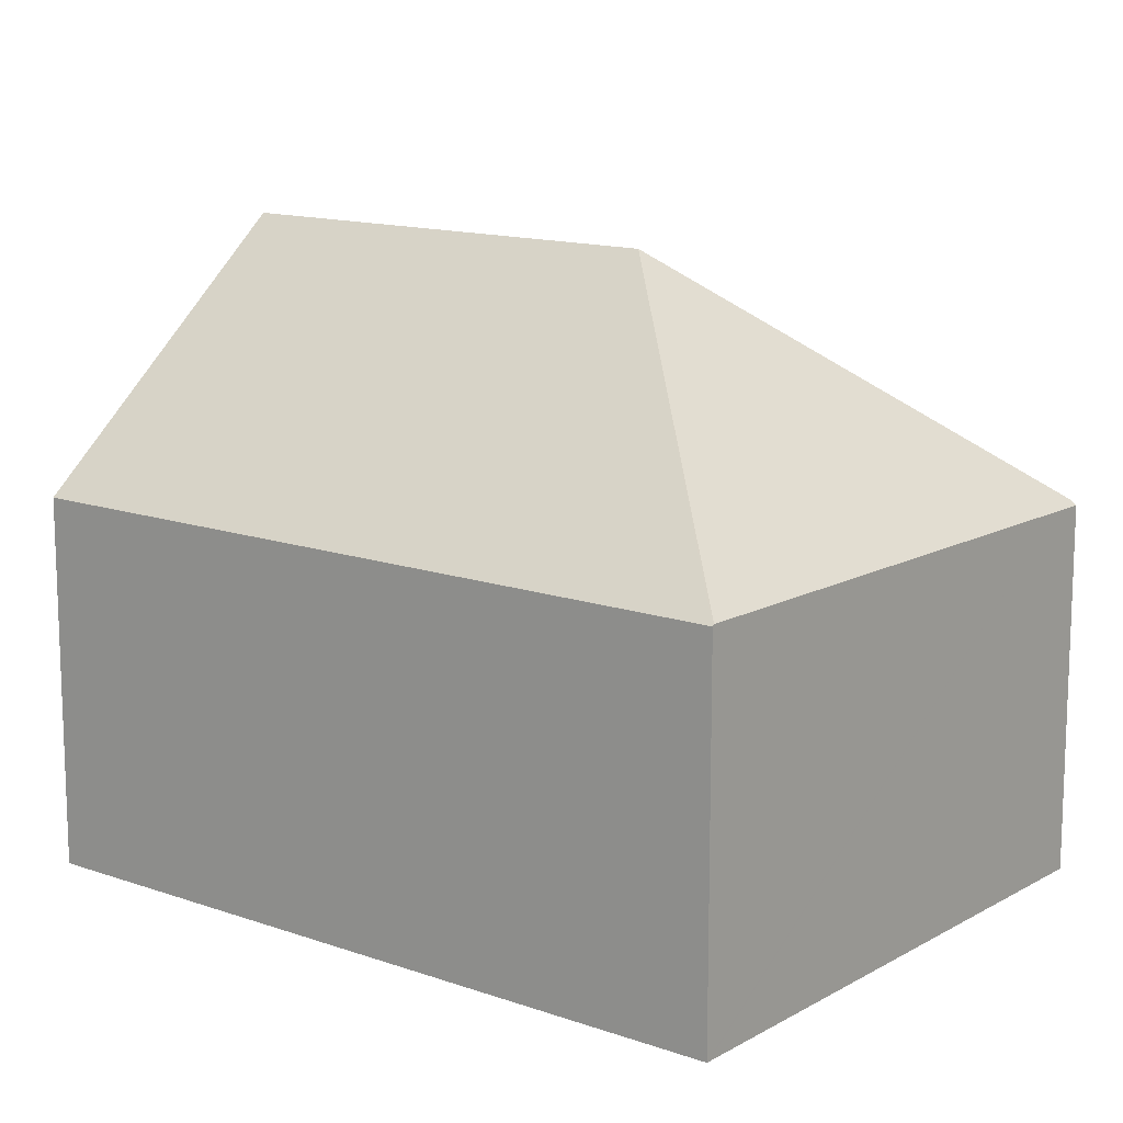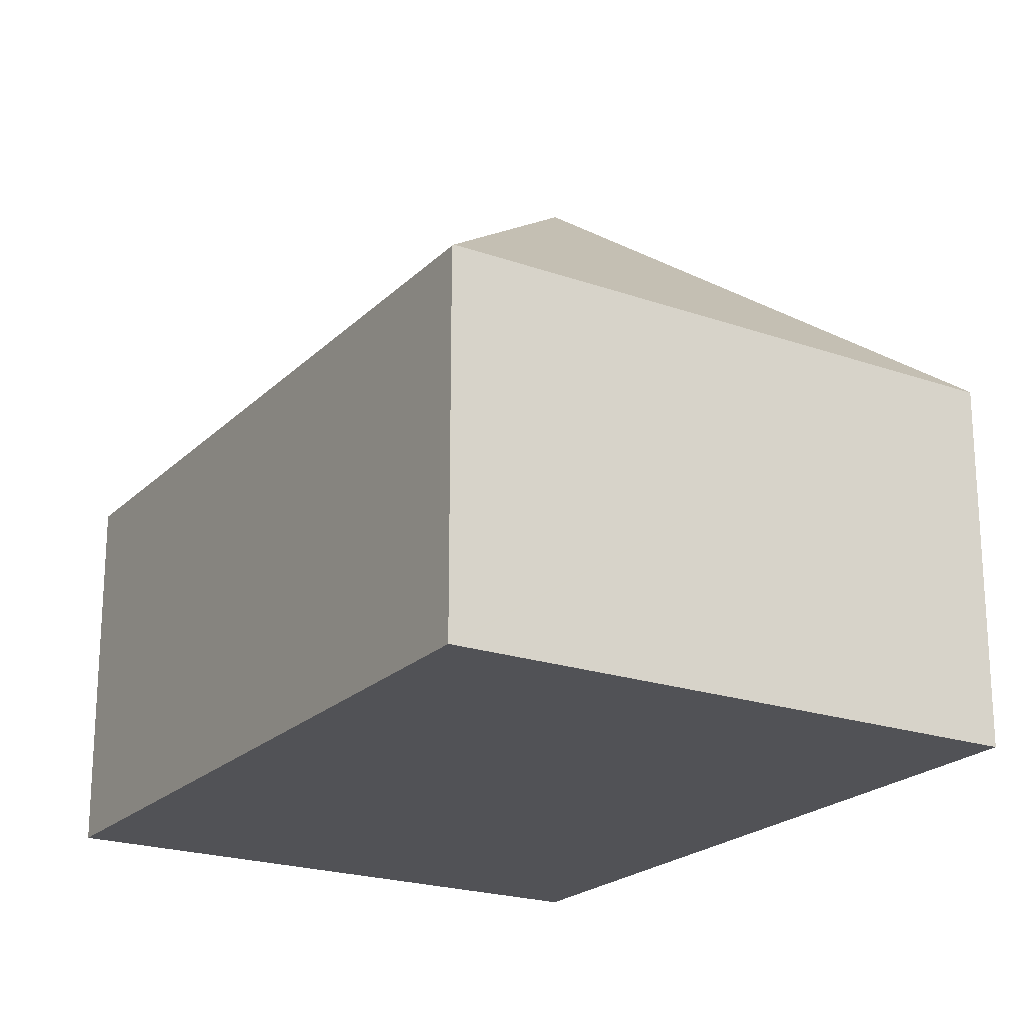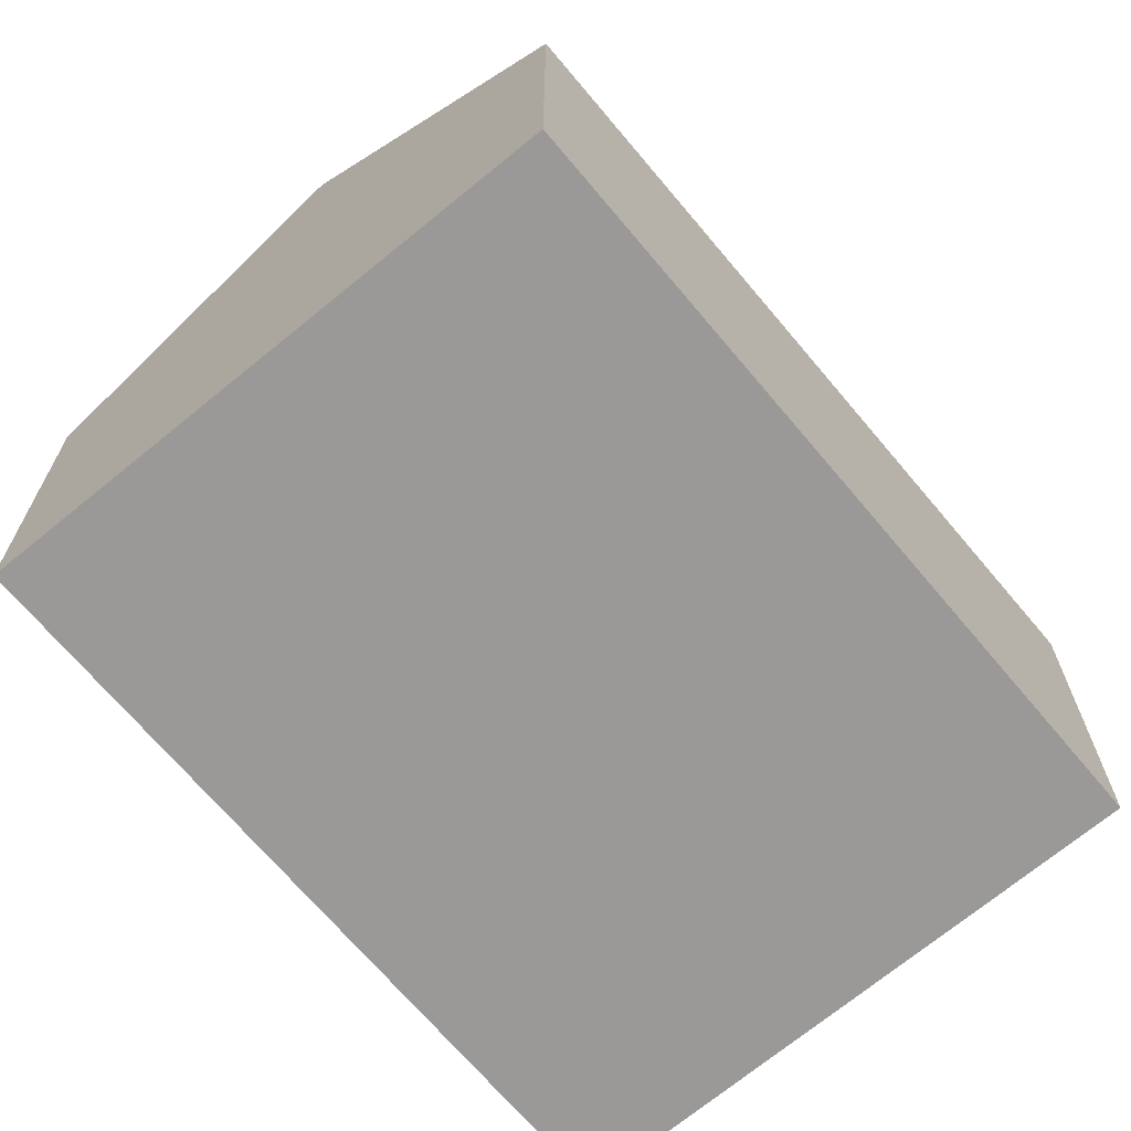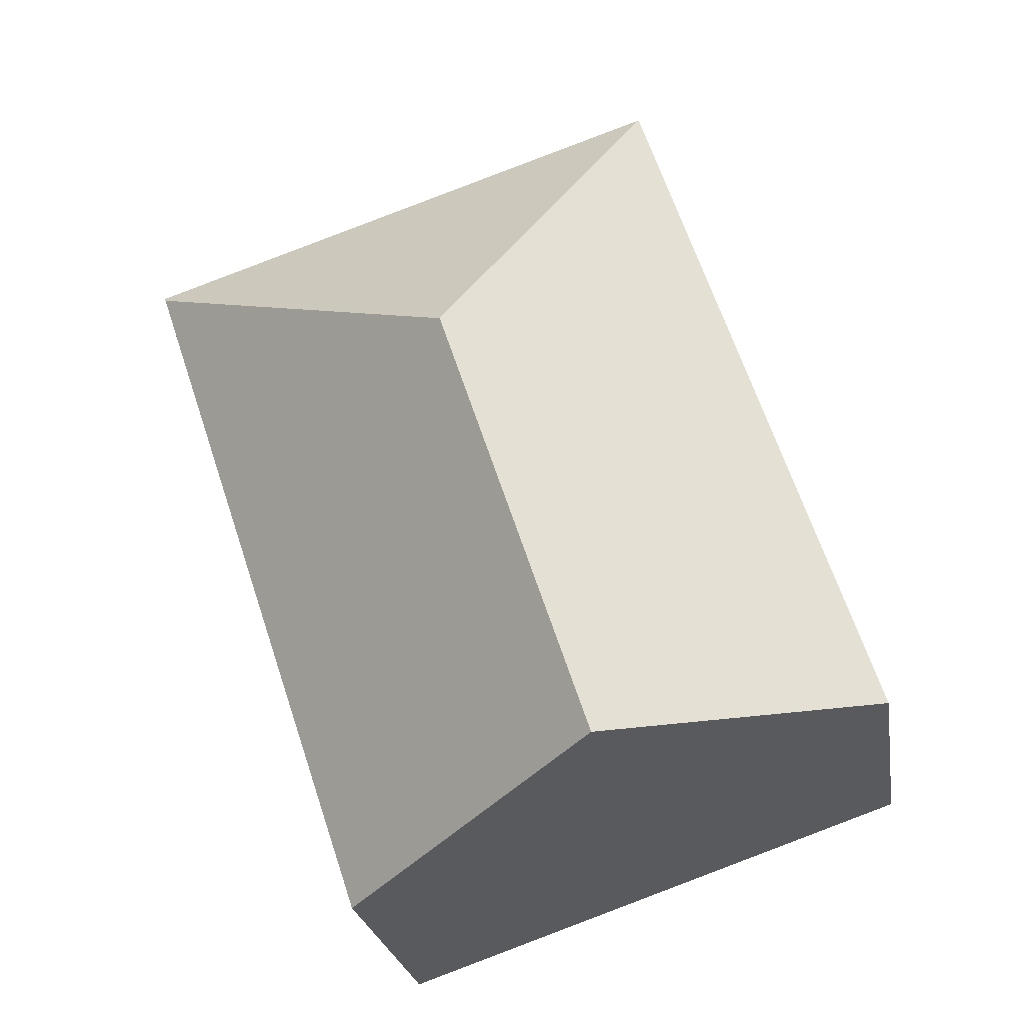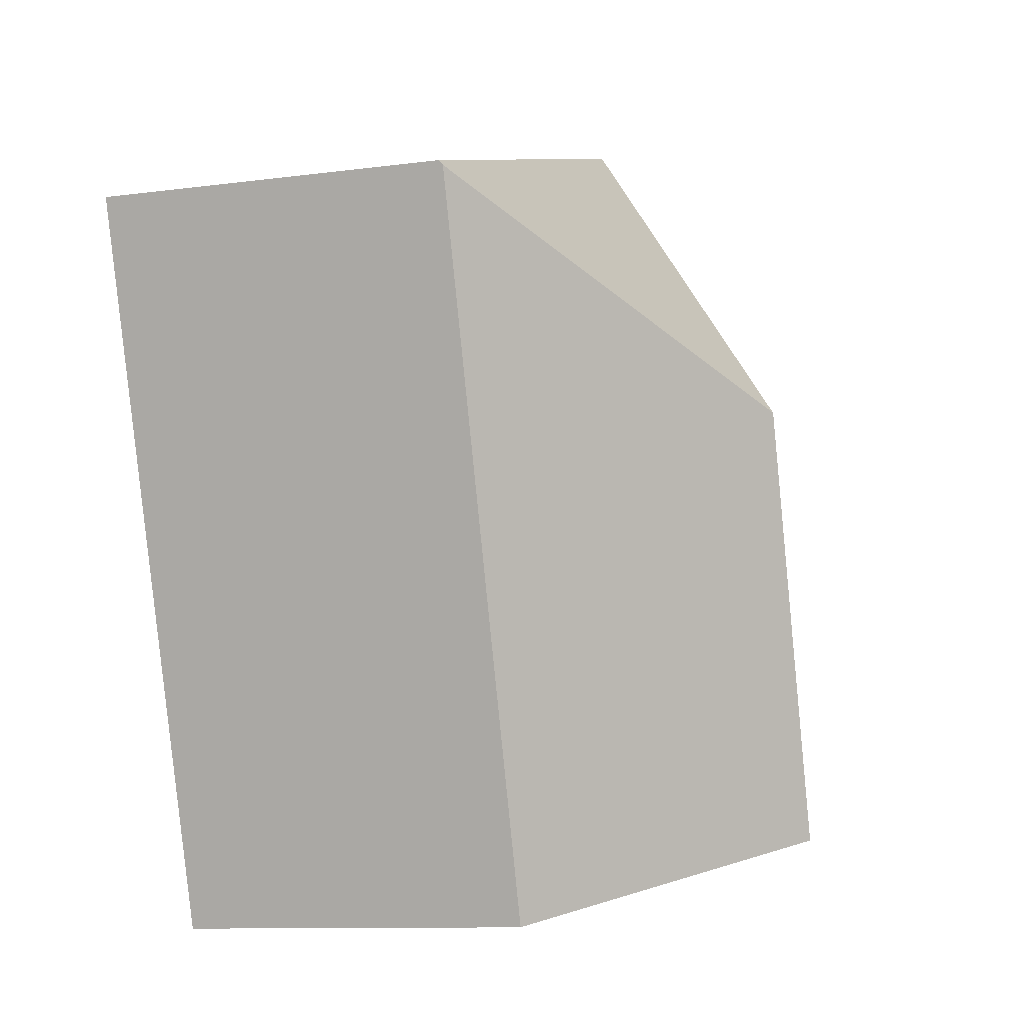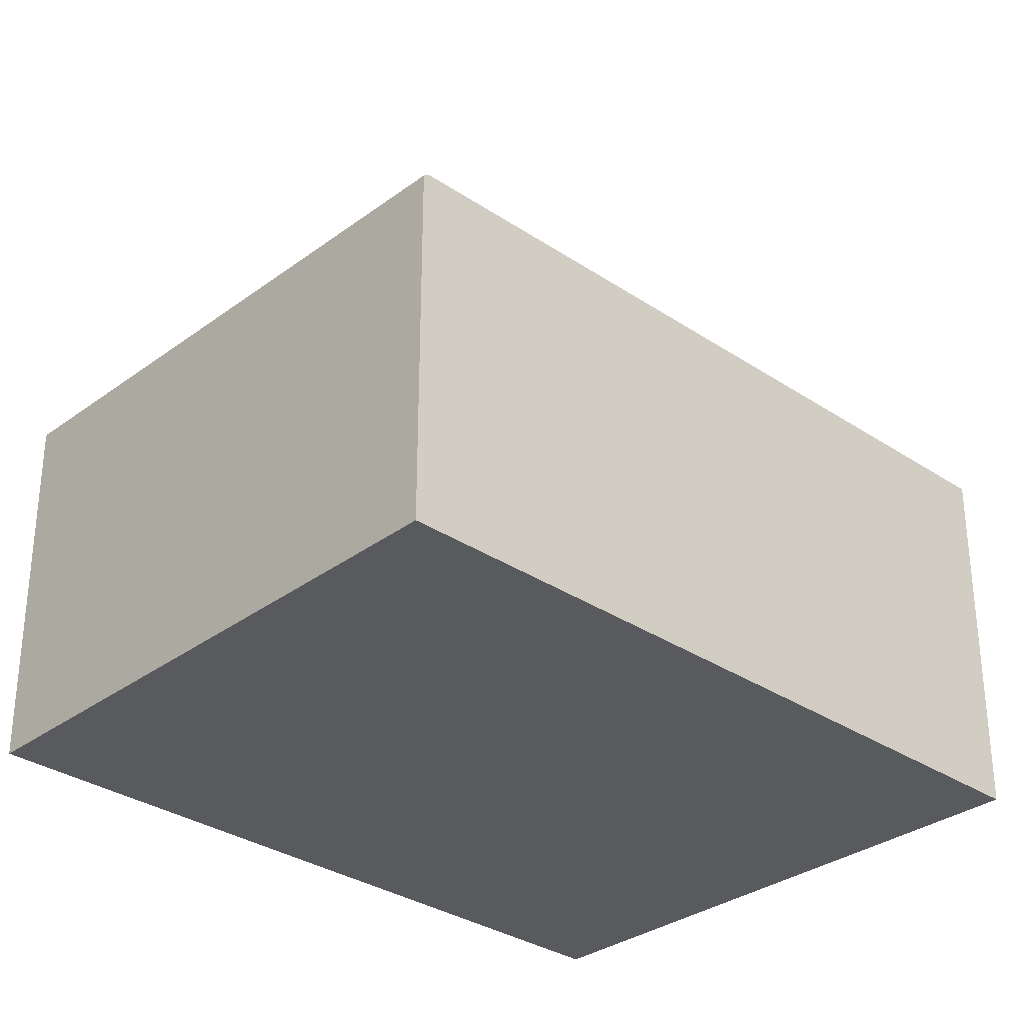
<metadata>
{"format":"obj","ext":"obj","renderer":"f3d","projection":"perspective","resolution":1024,"background":"white","views":[{"elev":13.5,"azim":-33.1,"up":"+Y"},{"elev":-21.3,"azim":-12.9,"up":"+Y"},{"elev":-69.1,"azim":-121.6,"up":"+Y"},{"elev":-23.6,"azim":-171.2,"up":"+Z"},{"elev":-10.7,"azim":108.3,"up":"+Z"},{"elev":-31.8,"azim":65.0,"up":"+Y"}]}
</metadata>
<code>
v  8.399 11.96 6.921
v  15.73 7.099 10.62
v  15.7 7.179 10.52
v  15 7.107 10.86
v  4.779 7.21 14.26
v  5.47 11.96 -1.89
v  10.94 7.179 -3.78
v  0 7.18 4.396e-16
v  4.743 7.179 14.27
v  4.743 -8.736e-16 14.27
v  4.779 -8.729e-16 14.26
v  15 -6.647e-16 10.86
v  15.73 -6.5e-16 10.62
v  10.94 2.315e-16 -3.78
v  15.7 -6.443e-16 10.52
v  5.47 1.157e-16 -1.89
v  0 0 0
g defaultobject
f 1 2 3
f 2 1 4
f 4 1 5
f 6 3 7
f 3 6 1
f 8 1 6
f 1 8 9
f 1 9 5
f 10 5 9
f 5 10 4
f 4 10 11
f 4 11 12
f 4 12 2
f 2 12 13
f 2 7 3
f 7 2 13
f 7 13 14
f 14 13 15
f 7 8 6
f 8 7 14
f 8 14 16
f 8 16 17
f 17 9 8
f 9 17 10
f 12 15 13
f 15 12 14
f 14 12 11
f 14 11 10
f 14 10 16
f 16 10 17

</code>
